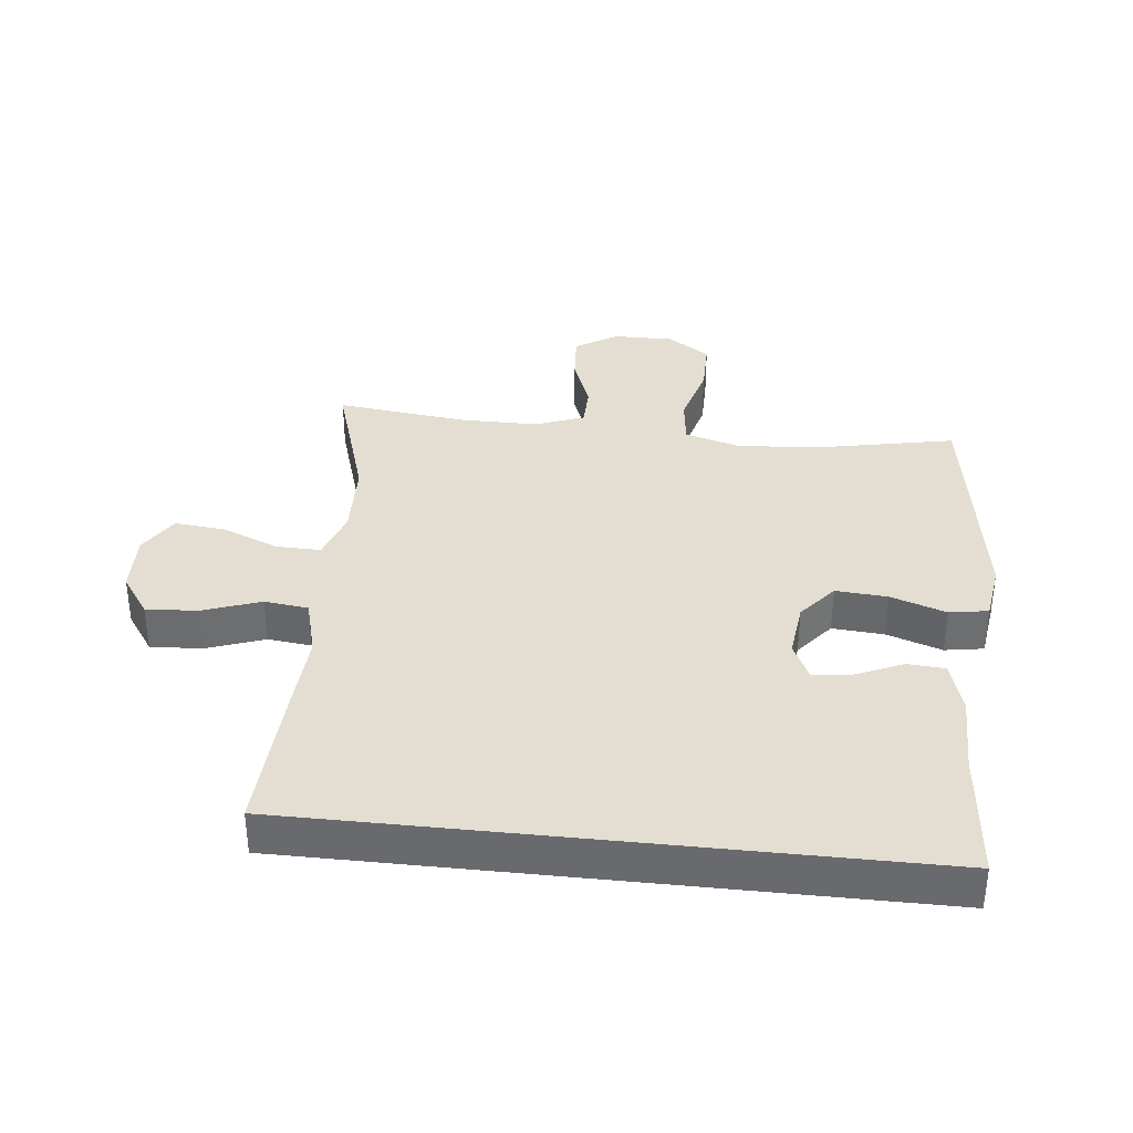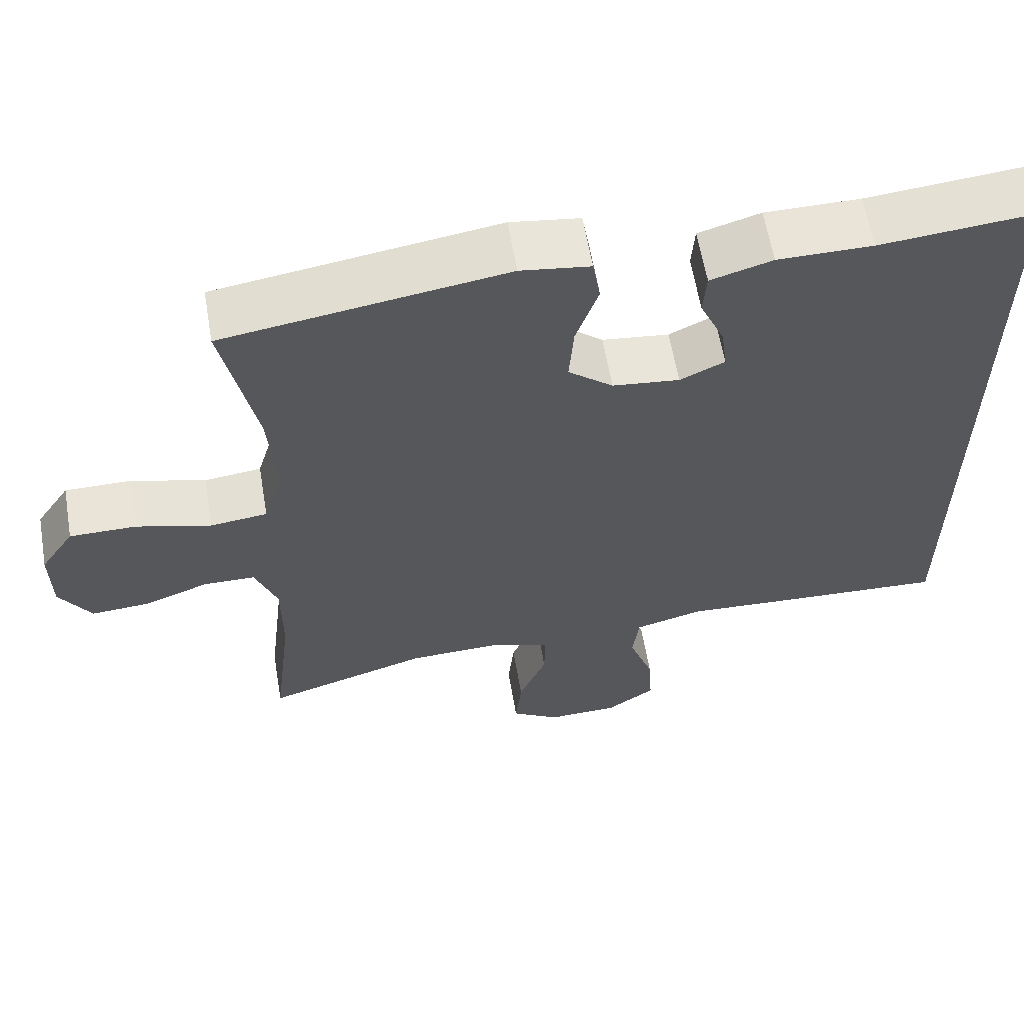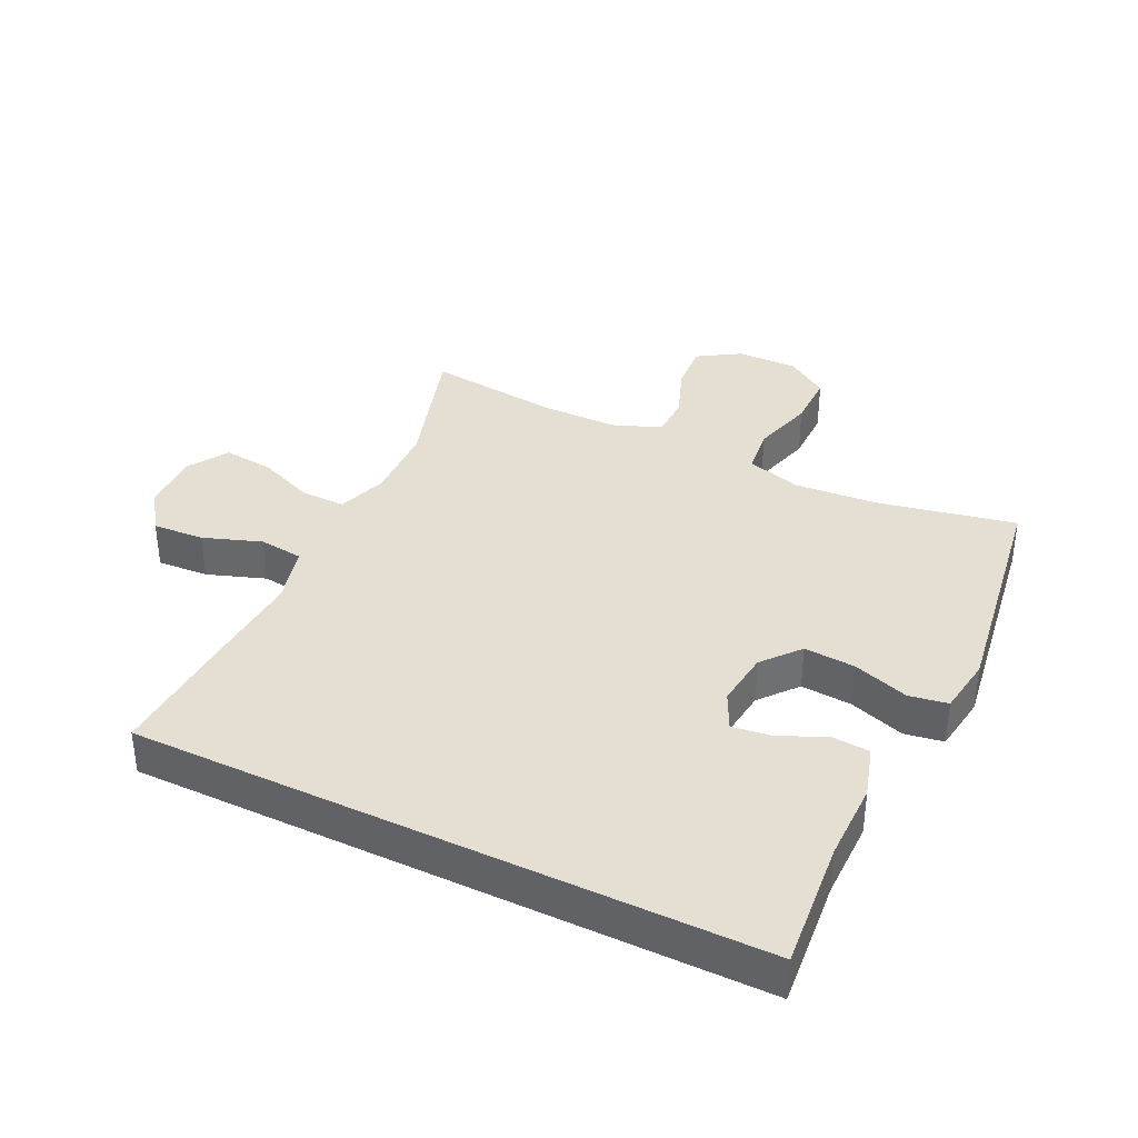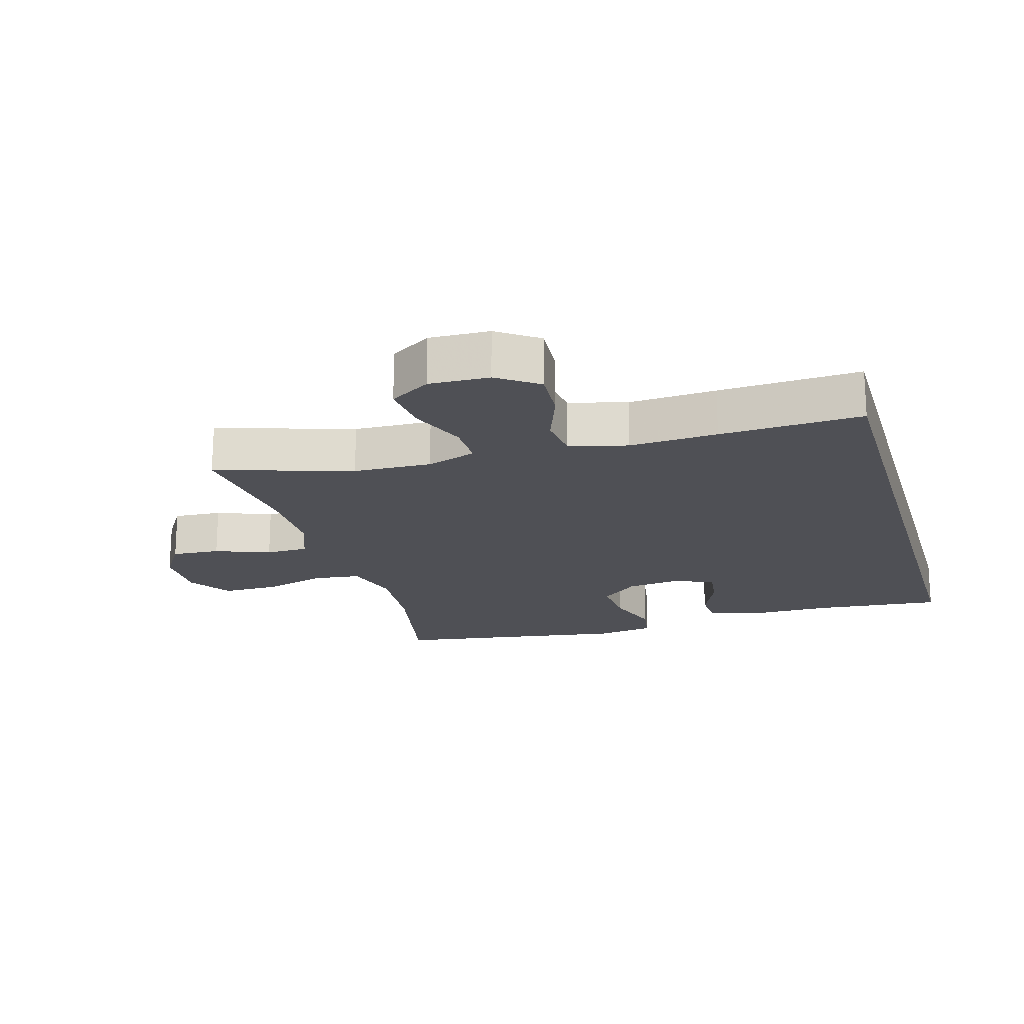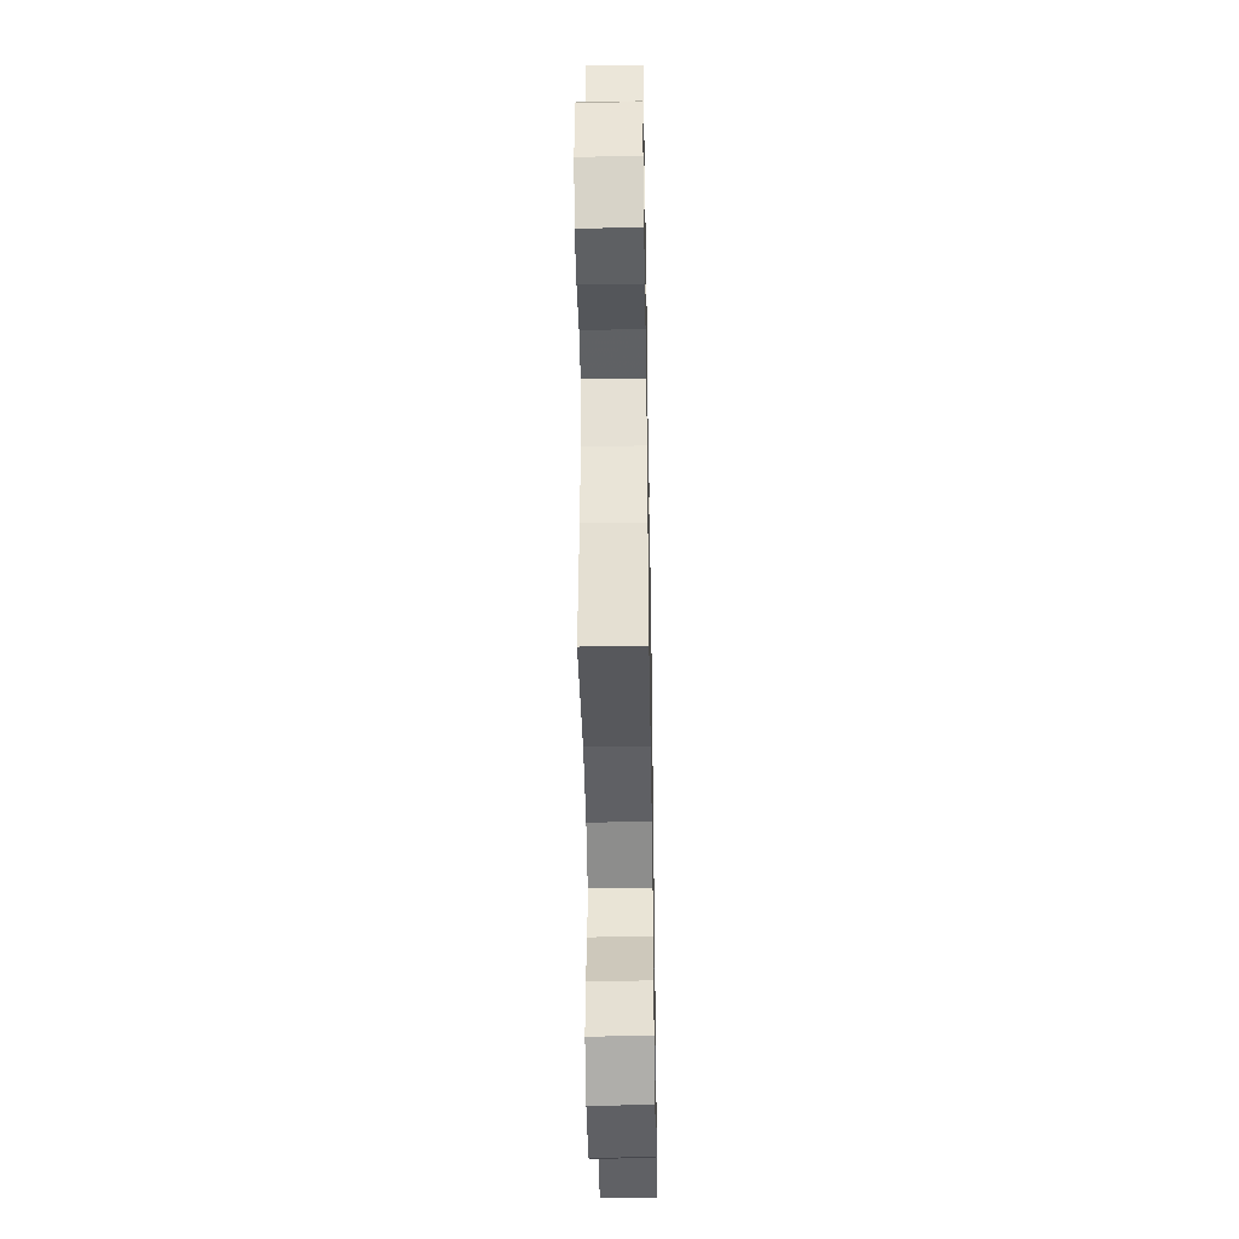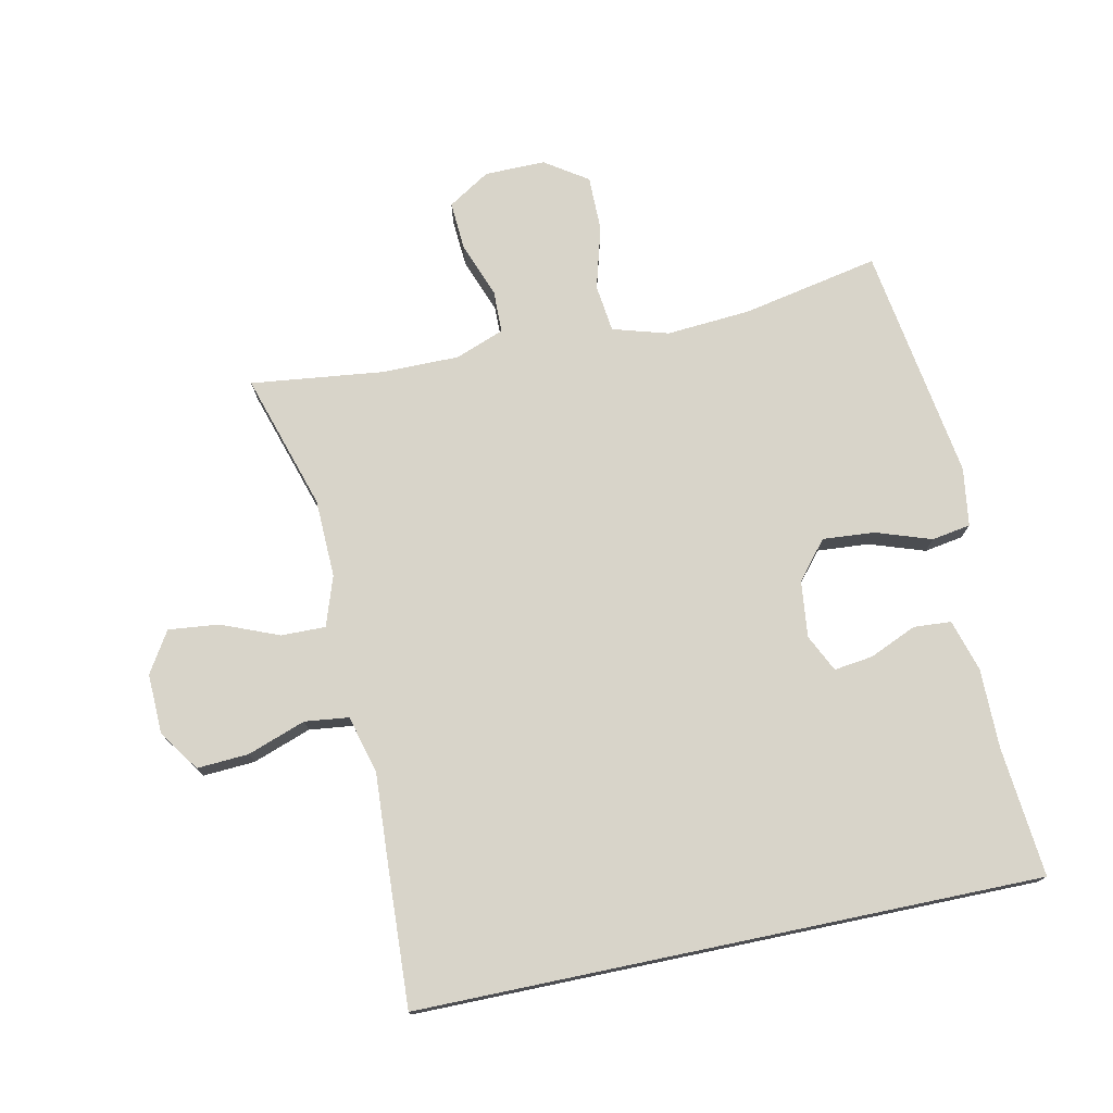
<metadata>
{"format":"obj","ext":"obj","renderer":"f3d","projection":"perspective","resolution":1024,"background":"white","views":[{"elev":36.1,"azim":-83.8,"up":"+Y"},{"elev":61.1,"azim":170.3,"up":"+Z"},{"elev":36.9,"azim":-64.1,"up":"+Y"},{"elev":-19.4,"azim":-163.8,"up":"+Y"},{"elev":-45.9,"azim":91.0,"up":"+Z"},{"elev":75.4,"azim":-101.8,"up":"+Y"}]}
</metadata>
<code>
v 0.5 0.07 0.5
v 0.457 0.07 0.288
v 0.447 0.07 0.158
v 0.472 0.07 0.072
v 0.546 0.07 0.063
v 0.643 0.07 0.09
v 0.729 0.07 0.09
v 0.773 0.07 0.024
v 0.772 0.07 -0.07
v 0.731 0.07 -0.135
v 0.656 0.07 -0.13
v 0.571 0.07 -0.098
v 0.505 0.07 -0.099
v 0.476 0.07 -0.175
v 0.476 0.07 -0.295
v 0.5 0.07 -0.5
v 0.289 0.07 -0.434
v 0.168 0.07 -0.43
v 0.091 0.07 -0.456
v 0.092 0.07 -0.525
v 0.128 0.07 -0.614
v 0.136 0.07 -0.692
v 0.073 0.07 -0.731
v -0.02 0.07 -0.728
v -0.083 0.07 -0.684
v -0.078 0.07 -0.604
v -0.046 0.07 -0.514
v -0.054 0.07 -0.446
v -0.144 0.07 -0.422
v -0.28 0.07 -0.43
v -0.5 0.07 -0.441
v -0.5 0.07 0.521
v -0.299 0.07 0.502
v -0.176 0.07 0.502
v -0.096 0.07 0.478
v -0.092 0.07 0.42
v -0.124 0.07 0.347
v -0.132 0.07 0.287
v -0.074 0.07 0.259
v 0.013 0.07 0.269
v 0.071 0.07 0.317
v 0.065 0.07 0.397
v 0.036 0.07 0.483
v 0.046 0.07 0.543
v 0.136 0.07 0.556
v 0.5 0 0.5
v 0.457 0 0.288
v 0.447 0 0.158
v 0.472 0 0.072
v 0.546 0 0.063
v 0.643 0 0.09
v 0.729 0 0.09
v 0.773 0 0.024
v 0.772 0 -0.07
v 0.731 0 -0.135
v 0.656 0 -0.13
v 0.571 0 -0.098
v 0.505 0 -0.099
v 0.476 0 -0.175
v 0.476 0 -0.295
v 0.5 0 -0.5
v 0.289 0 -0.434
v 0.168 0 -0.43
v 0.091 0 -0.456
v 0.092 0 -0.525
v 0.128 0 -0.614
v 0.136 0 -0.692
v 0.073 0 -0.731
v -0.02 0 -0.728
v -0.083 0 -0.684
v -0.078 0 -0.604
v -0.046 0 -0.514
v -0.054 0 -0.446
v -0.144 0 -0.422
v -0.28 0 -0.43
v -0.5 0 -0.441
v -0.5 0 0.521
v -0.299 0 0.502
v -0.176 0 0.502
v -0.096 0 0.478
v -0.092 0 0.42
v -0.124 0 0.347
v -0.132 0 0.287
v -0.074 0 0.259
v 0.013 0 0.269
v 0.071 0 0.317
v 0.065 0 0.397
v 0.036 0 0.483
v 0.046 0 0.543
v 0.136 0 0.556
f 45 1 2
f 44 45 2
f 43 44 2
f 42 43 2
f 41 42 2 3
f 40 41 3 4
f 39 40 4
f 35 36 37
f 34 35 37
f 33 34 37
f 33 37 38
f 32 33 38
f 31 32 38
f 30 31 38
f 29 30 38
f 28 29 38 39
f 25 26 27
f 24 25 27
f 23 24 27
f 22 23 27
f 21 22 27
f 20 21 27
f 27 28 39
f 20 27 39
f 19 20 39
f 15 16 17
f 14 15 17 18
f 19 39 4
f 18 19 4
f 14 18 4
f 13 14 4
f 10 11 12
f 9 10 12
f 8 9 12
f 7 8 12
f 6 7 12
f 5 6 12
f 4 5 12 13
f 47 46 90
f 47 90 89
f 47 89 88
f 47 88 87
f 48 47 87 86
f 49 48 86 85
f 49 85 84
f 82 81 80
f 82 80 79
f 82 79 78
f 83 82 78
f 83 78 77
f 83 77 76
f 83 76 75
f 83 75 74
f 84 83 74 73
f 72 71 70
f 72 70 69
f 72 69 68
f 72 68 67
f 72 67 66
f 72 66 65
f 84 73 72
f 84 72 65
f 84 65 64
f 62 61 60
f 63 62 60 59
f 49 84 64
f 49 64 63
f 49 63 59
f 49 59 58
f 57 56 55
f 57 55 54
f 57 54 53
f 57 53 52
f 57 52 51
f 57 51 50
f 58 57 50 49
f 1 46 47 2
f 2 47 48 3
f 3 48 49 4
f 4 49 50 5
f 5 50 51 6
f 6 51 52 7
f 7 52 53 8
f 8 53 54 9
f 9 54 55 10
f 10 55 56 11
f 11 56 57 12
f 12 57 58 13
f 13 58 59 14
f 14 59 60 15
f 15 60 61 16
f 16 61 62 17
f 17 62 63 18
f 18 63 64 19
f 19 64 65 20
f 20 65 66 21
f 21 66 67 22
f 22 67 68 23
f 23 68 69 24
f 24 69 70 25
f 25 70 71 26
f 26 71 72 27
f 27 72 73 28
f 28 73 74 29
f 29 74 75 30
f 30 75 76 31
f 31 76 77 32
f 32 77 78 33
f 33 78 79 34
f 34 79 80 35
f 35 80 81 36
f 36 81 82 37
f 37 82 83 38
f 38 83 84 39
f 39 84 85 40
f 40 85 86 41
f 41 86 87 42
f 42 87 88 43
f 43 88 89 44
f 44 89 90 45
f 45 90 46 1

</code>
